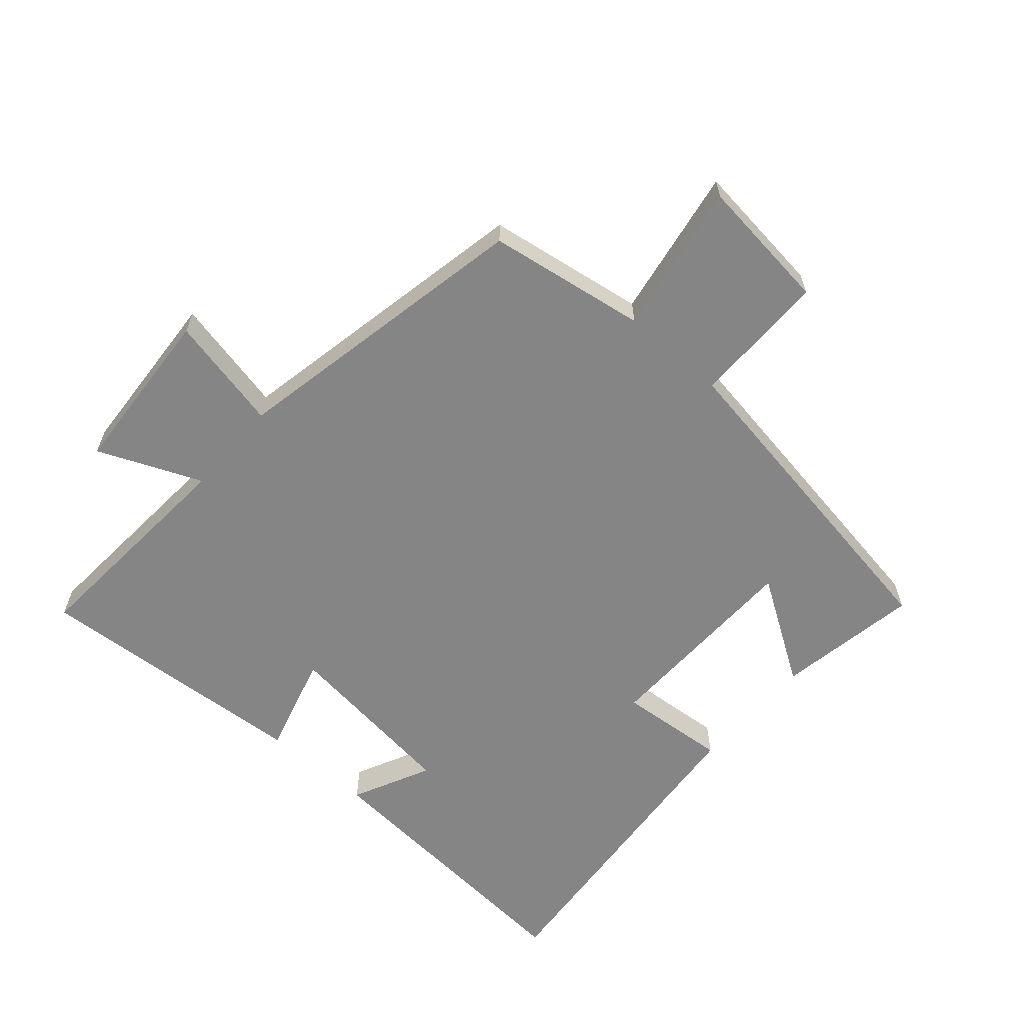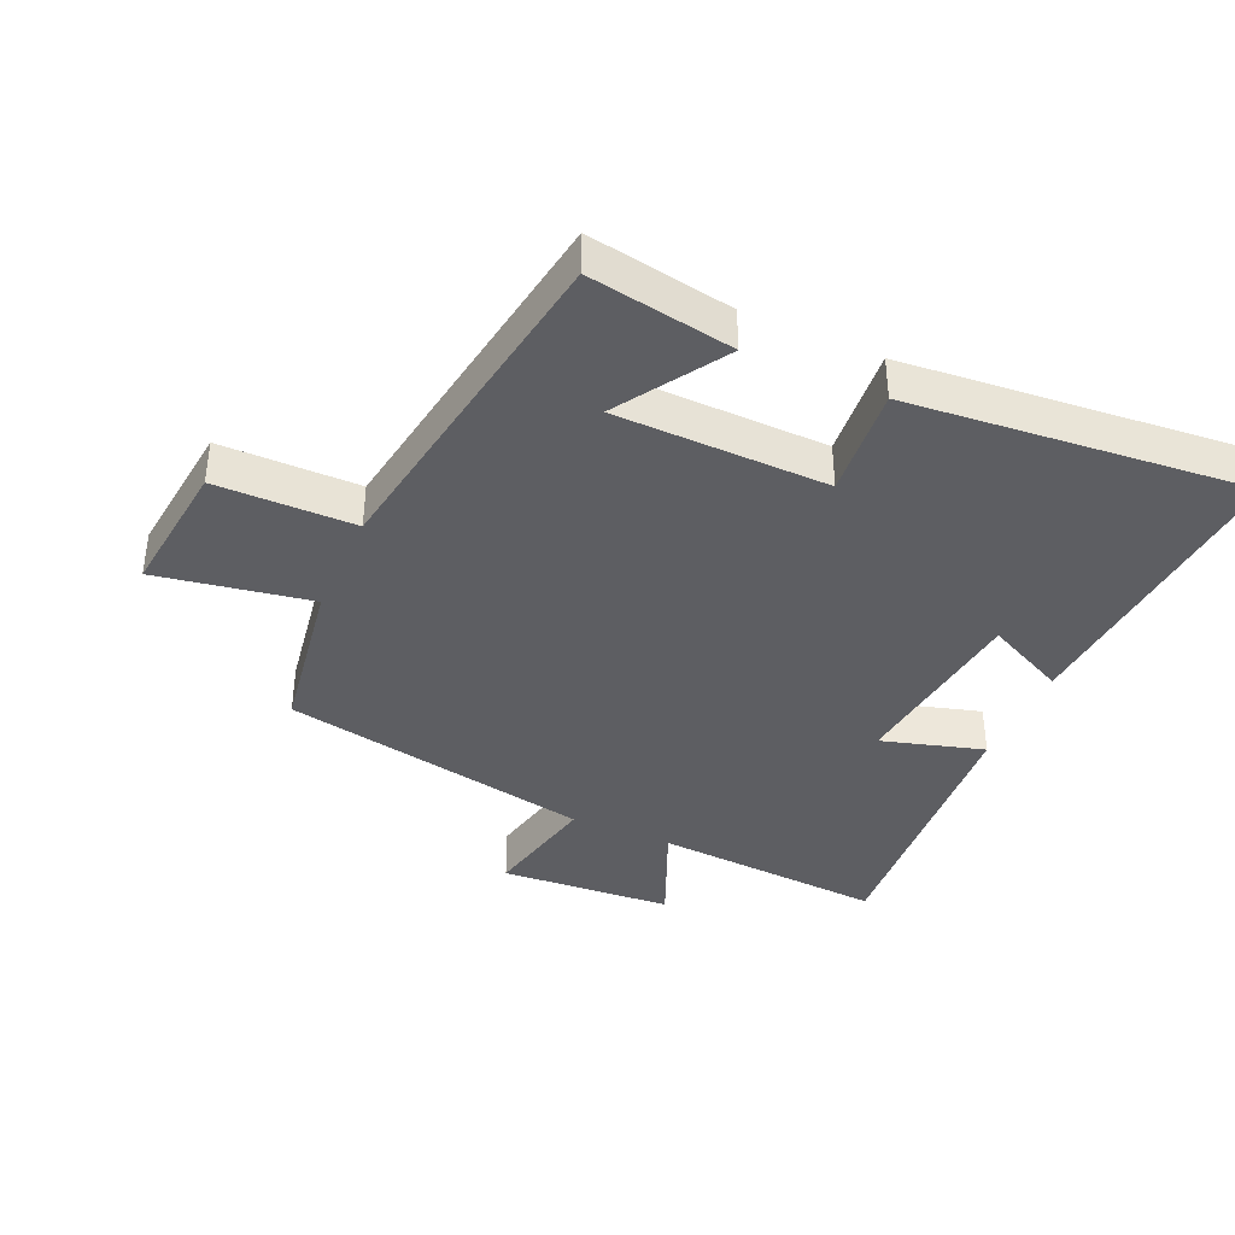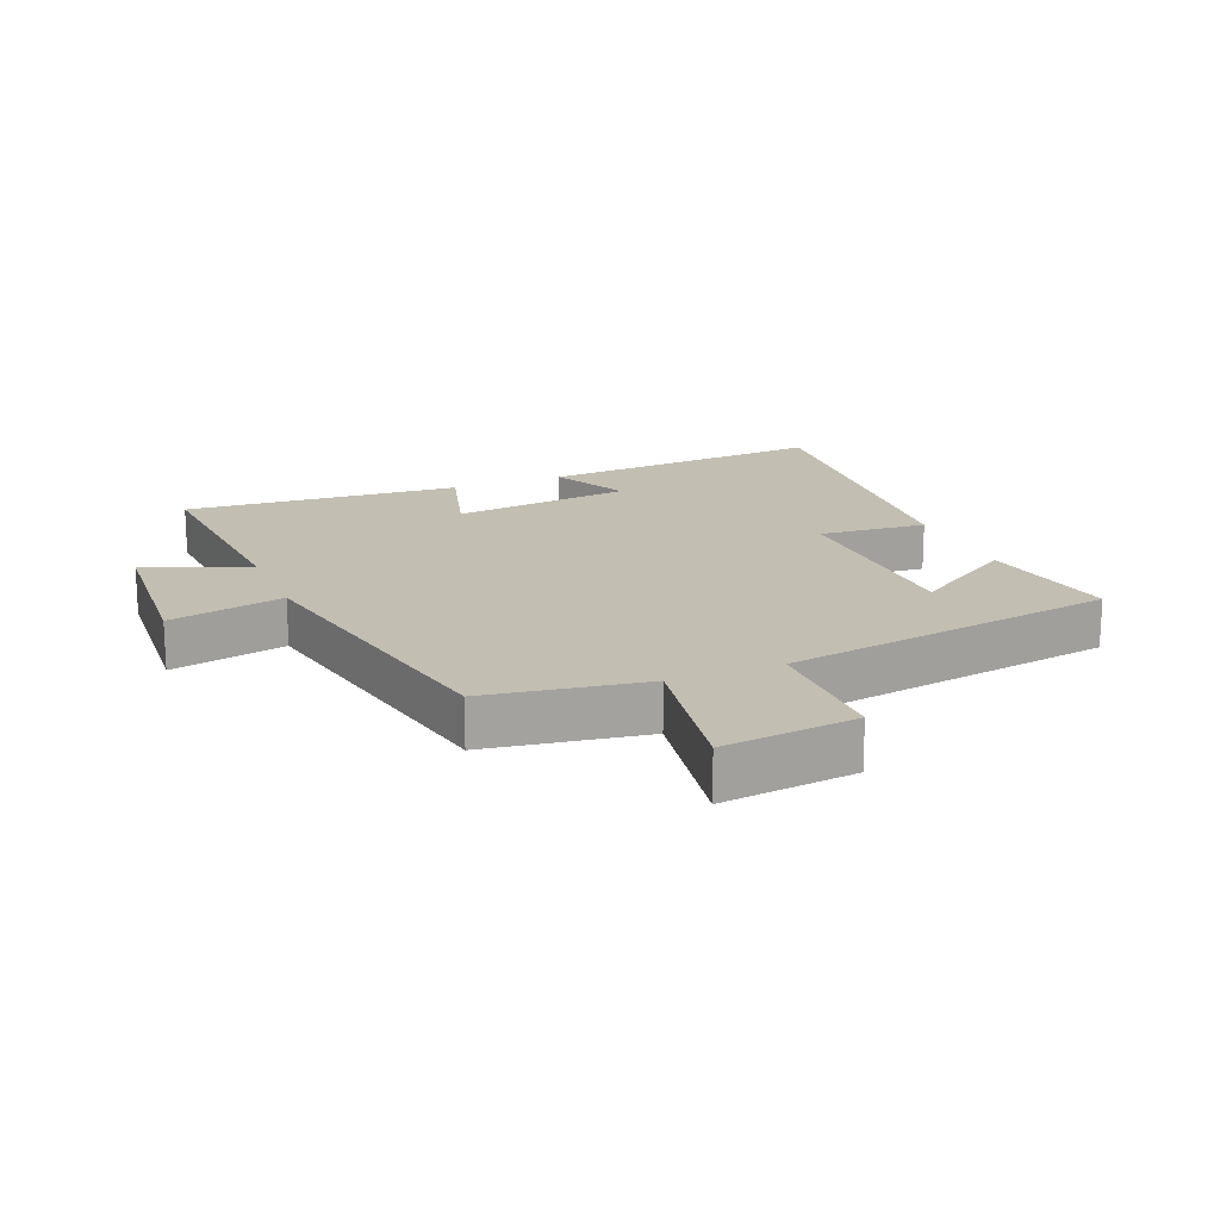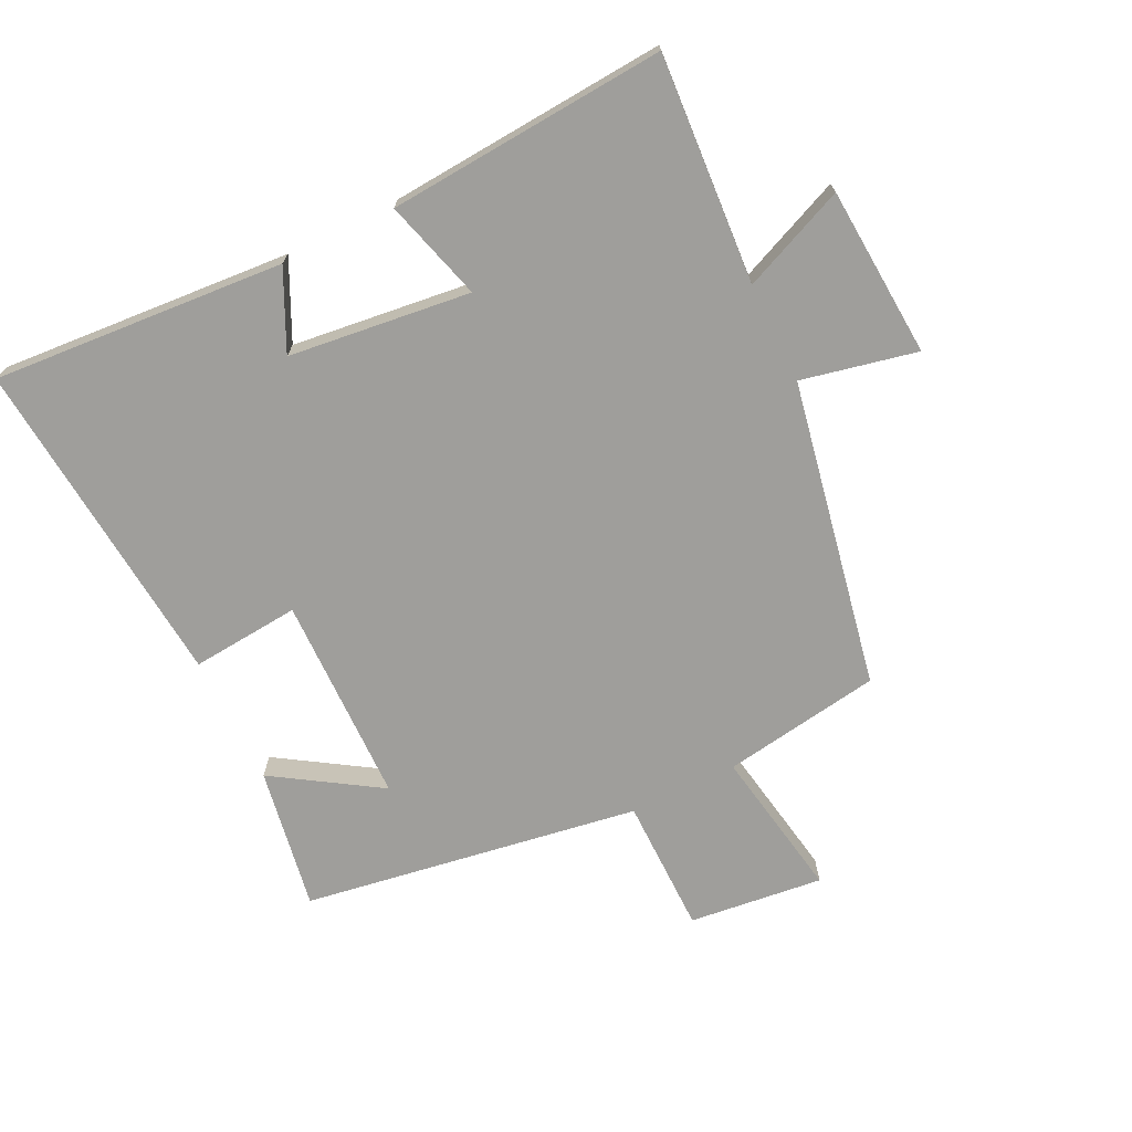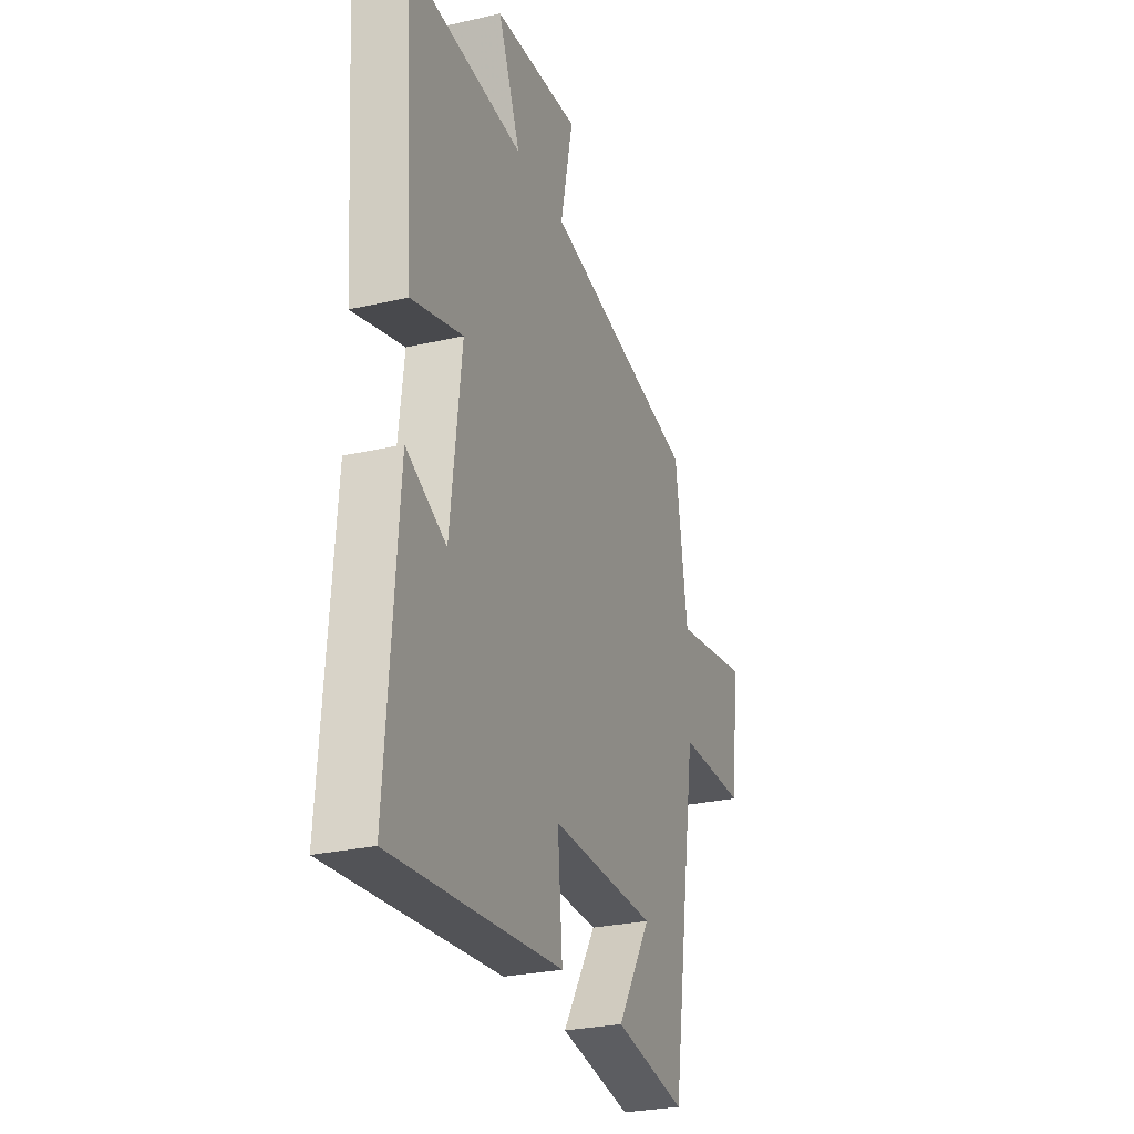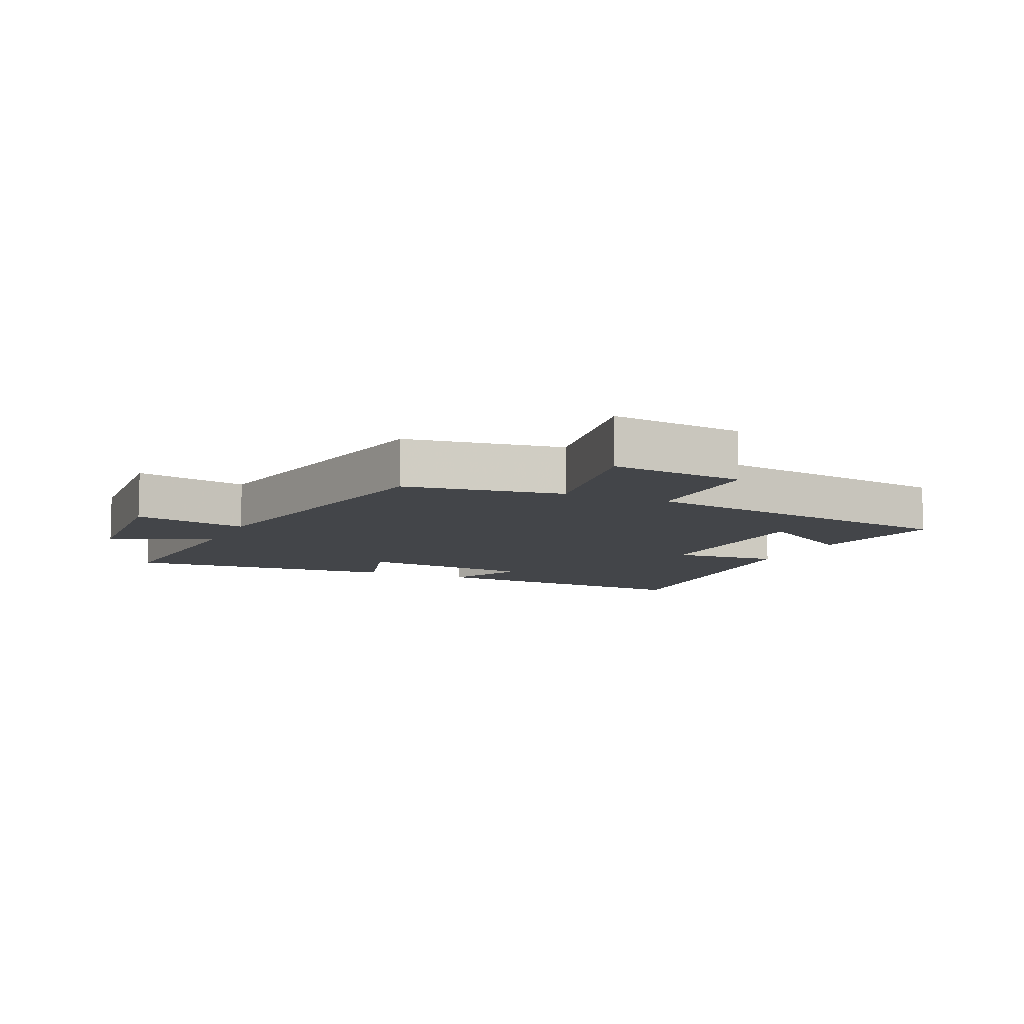
<metadata>
{"format":"obj","ext":"obj","renderer":"f3d","projection":"perspective","resolution":1024,"background":"white","views":[{"elev":-61.7,"azim":48.8,"up":"+Y"},{"elev":-39.0,"azim":156.1,"up":"+Y"},{"elev":17.5,"azim":67.6,"up":"+Y"},{"elev":-70.8,"azim":-63.9,"up":"+Y"},{"elev":-27.4,"azim":-70.5,"up":"+Z"},{"elev":-8.8,"azim":65.7,"up":"+Y"}]}
</metadata>
<code>
v -0.534 0.07 -0.547
v -0.5 0.07 -0.091
v -0.377 0.07 -0.15
v -0.343 0.07 0.134
v -0.5 0.07 0.089
v -0.532 0.07 0.524
v -0.176 0.07 0.5
v -0.245 0.07 0.662
v 0.021 0.07 0.68
v -0.018 0.07 0.5
v 0.461 0.07 0.407
v 0.5 0.07 0.159
v 0.737 0.07 0.2
v 0.713 0.07 -0.01
v 0.5 0.07 -0.011
v 0.416 0.07 -0.538
v 0.193 0.07 -0.5
v 0.298 0.07 -0.336
v -0.028 0.07 -0.33
v -0.013 0.07 -0.5
v -0.534 0 -0.547
v -0.5 0 -0.091
v -0.377 0 -0.15
v -0.343 0 0.134
v -0.5 0 0.089
v -0.532 0 0.524
v -0.176 0 0.5
v -0.245 0 0.662
v 0.021 0 0.68
v -0.018 0 0.5
v 0.461 0 0.407
v 0.5 0 0.159
v 0.737 0 0.2
v 0.713 0 -0.01
v 0.5 0 -0.011
v 0.416 0 -0.538
v 0.193 0 -0.5
v 0.298 0 -0.336
v -0.028 0 -0.33
v -0.013 0 -0.5
f 19 20 1 2
f 16 17 18
f 15 16 18
f 15 18 19
f 12 13 14 15
f 10 11 12 15
f 10 15 19
f 7 8 9 10
f 7 10 19
f 4 5 6 7
f 3 4 7 19
f 2 3 19
f 22 21 40 39
f 38 37 36
f 38 36 35
f 39 38 35
f 35 34 33 32
f 35 32 31 30
f 39 35 30
f 30 29 28 27
f 39 30 27
f 27 26 25 24
f 39 27 24 23
f 39 23 22
f 1 21 22 2
f 2 22 23 3
f 3 23 24 4
f 4 24 25 5
f 5 25 26 6
f 6 26 27 7
f 7 27 28 8
f 8 28 29 9
f 9 29 30 10
f 10 30 31 11
f 11 31 32 12
f 12 32 33 13
f 13 33 34 14
f 14 34 35 15
f 15 35 36 16
f 16 36 37 17
f 17 37 38 18
f 18 38 39 19
f 19 39 40 20
f 20 40 21 1

</code>
